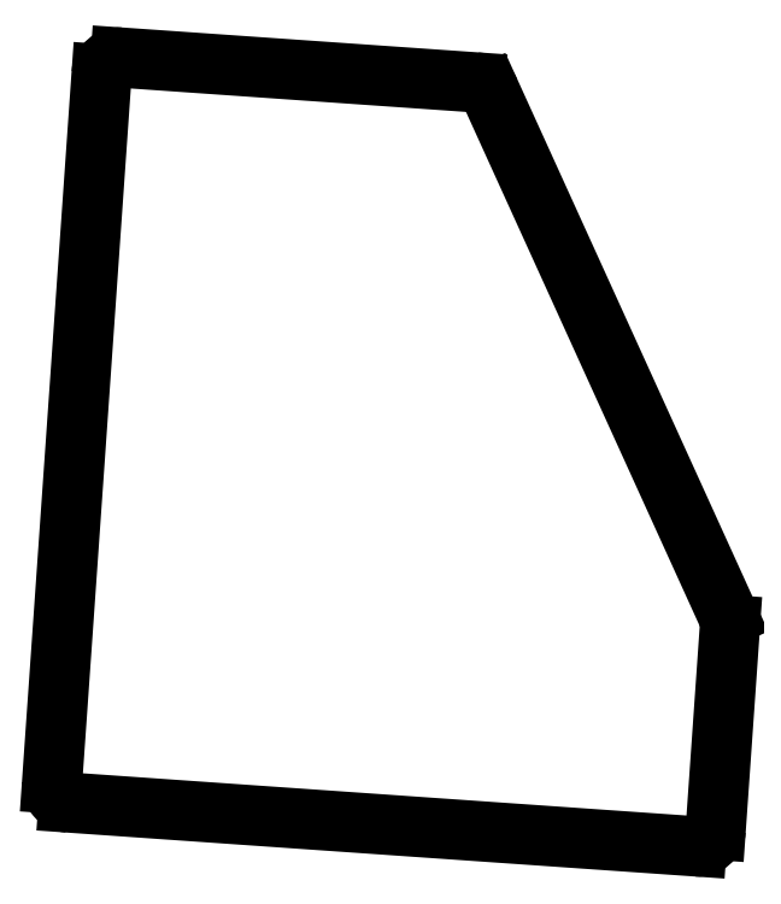
<metadata>
{"format":"dxf","ext":"dxf","renderer":"ezdxf+matplotlib","layout":"modelspace","background":"white","min_lineweight":24,"dpi":150}
</metadata>
<code>
0
SECTION
2
ENTITIES
0
LINE
8
0
10
67.77
20
18.54
11
73.33
21
97.99
0
LINE
8
0
10
75.46
20
99.84
11
115.2
21
97.06
0
LINE
8
0
10
116.9
20
95.9
11
143.5
21
37.25
0
LINE
8
0
10
143.7
20
36.28
11
142.1
21
13.34
0
LINE
8
0
10
69.63
20
16.4
11
140
21
11.49
0
ARC
8
0
10
75.32
20
97.85
40
2
50
86
51
176
0
ARC
8
0
10
115.1
20
95.07
40
2
50
24.45
51
86
0
ARC
8
0
10
141.7
20
36.42
40
2
50
356
51
24.45
0
ARC
8
0
10
140.1
20
13.48
40
2
50
266
51
356
0
ARC
8
0
10
69.77
20
18.4
40
2
50
176
51
266
0
ENDSEC
0
EOF

</code>
